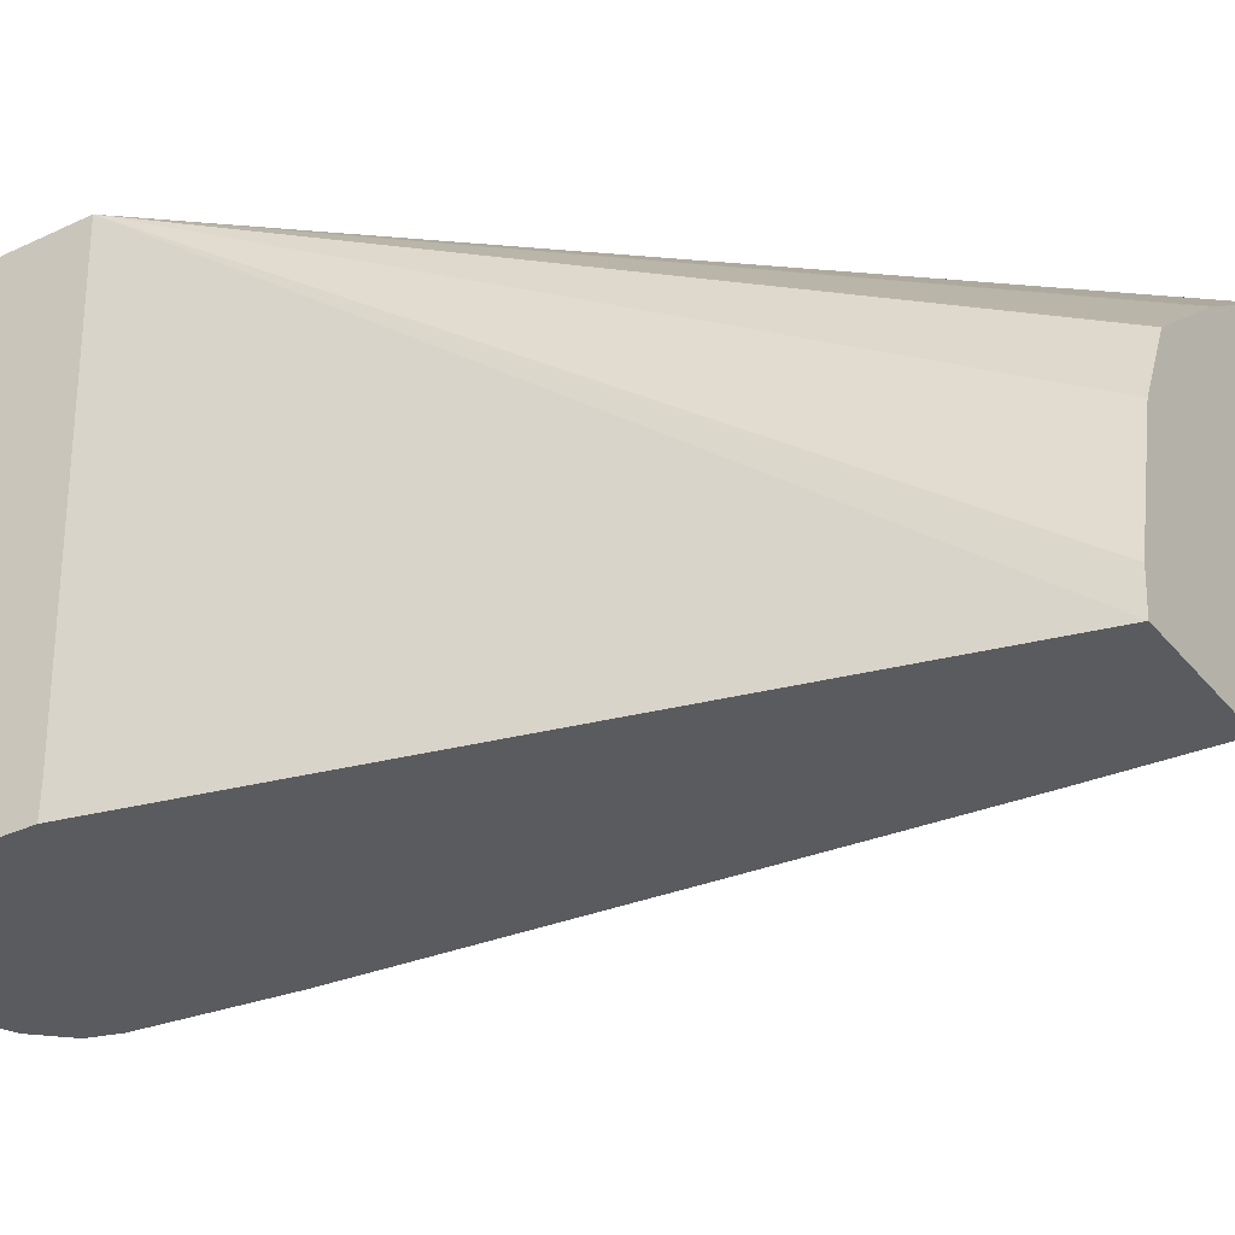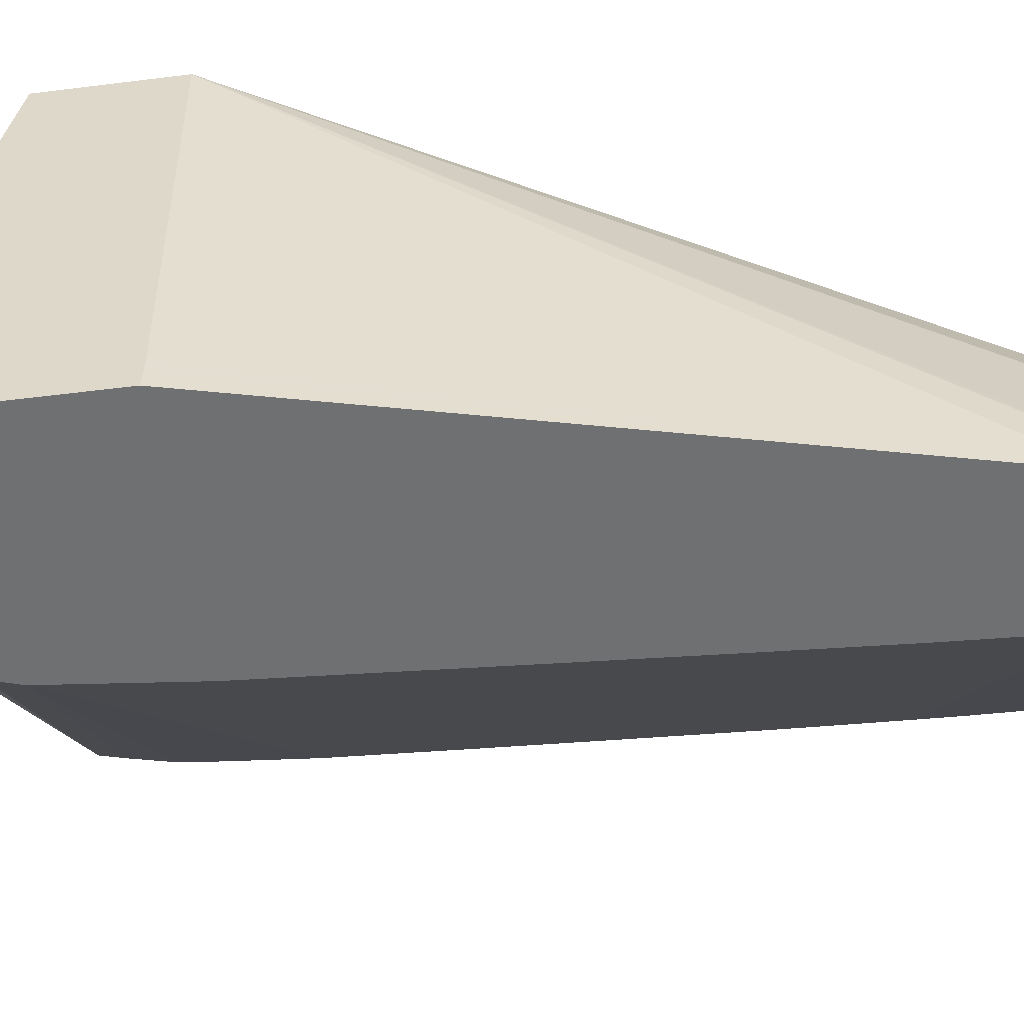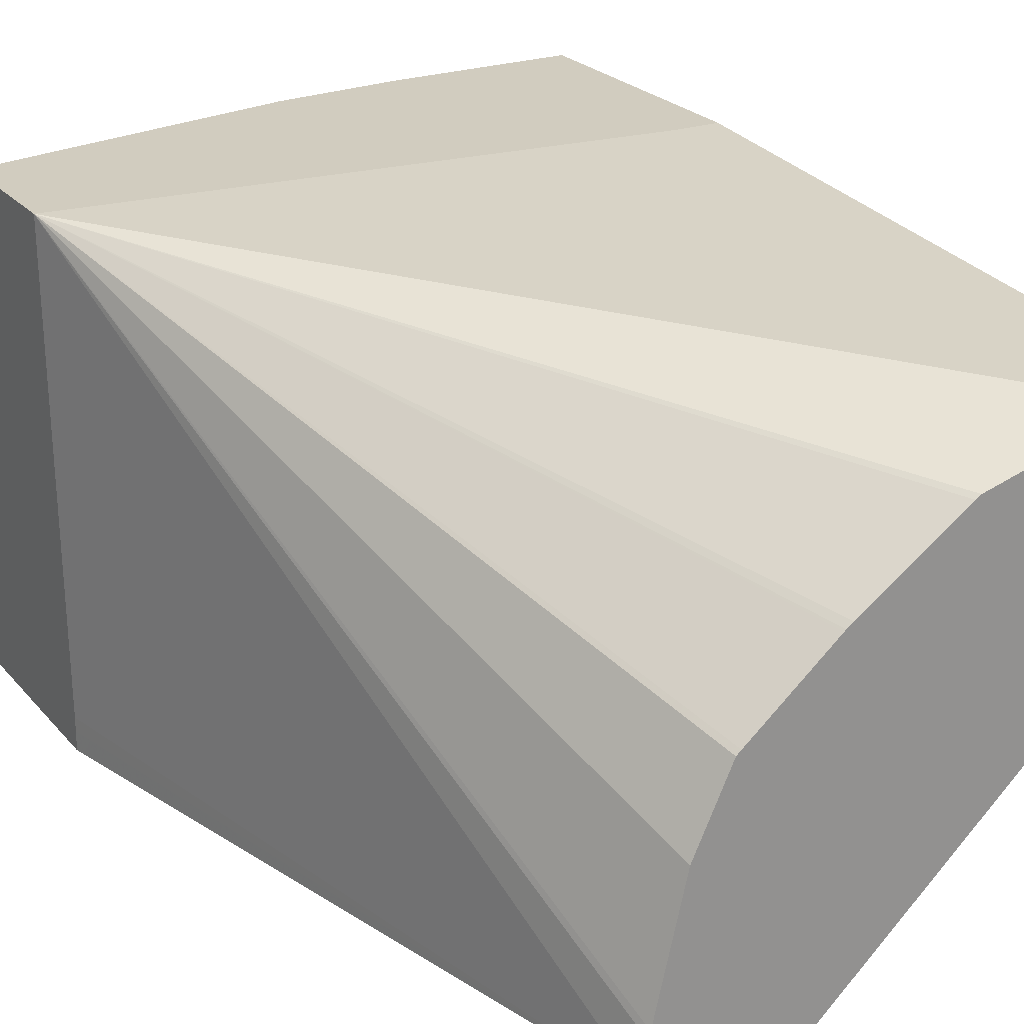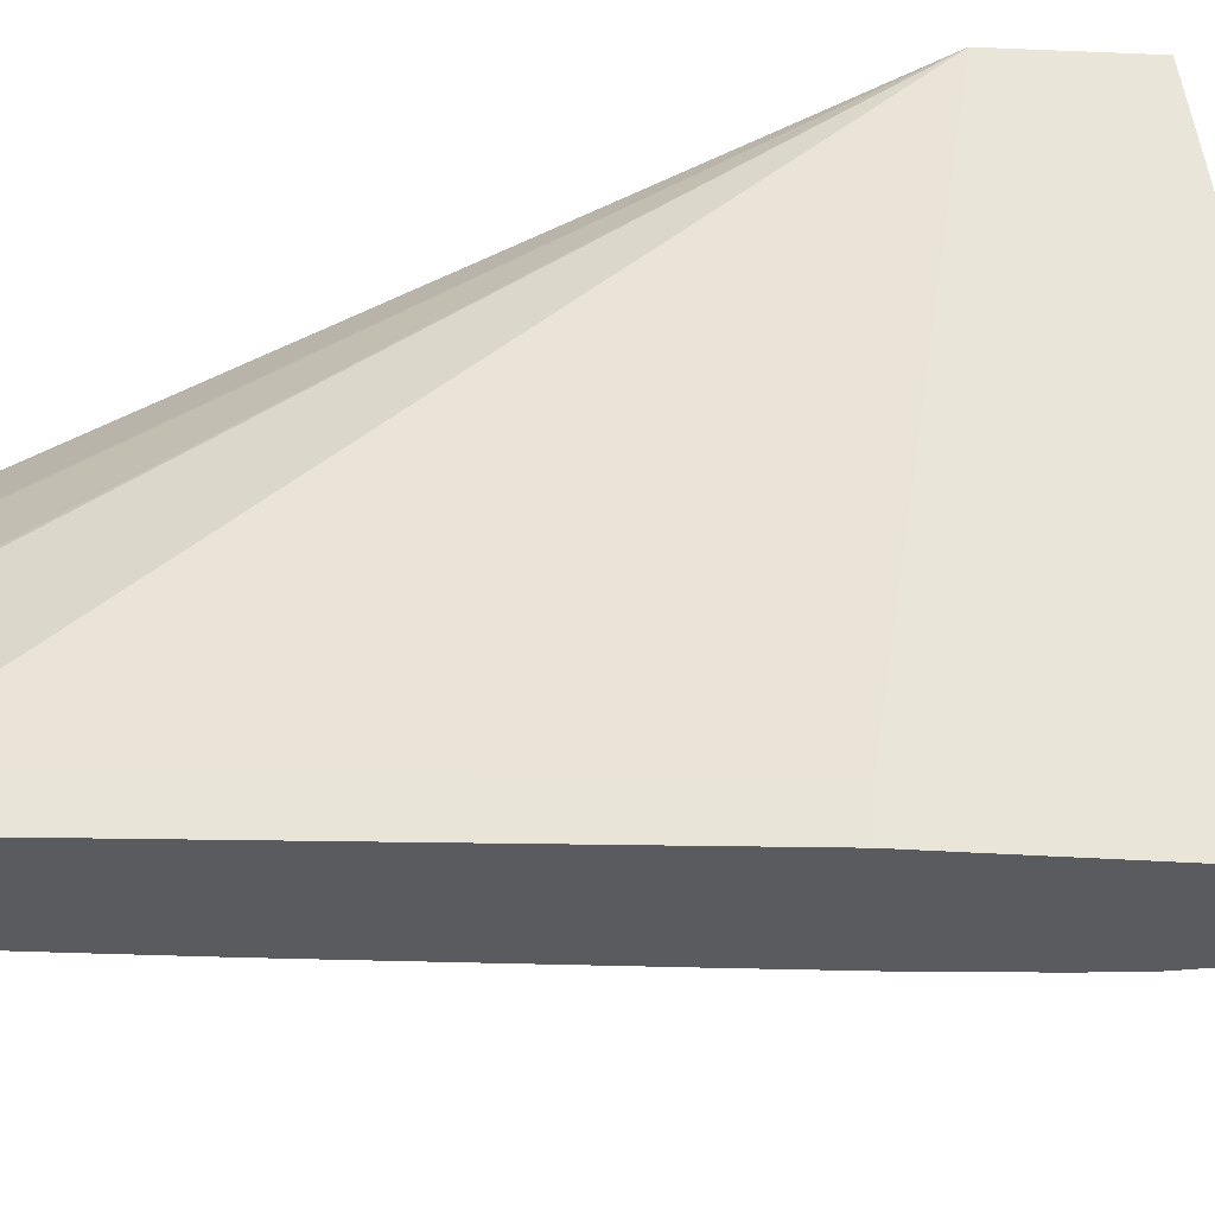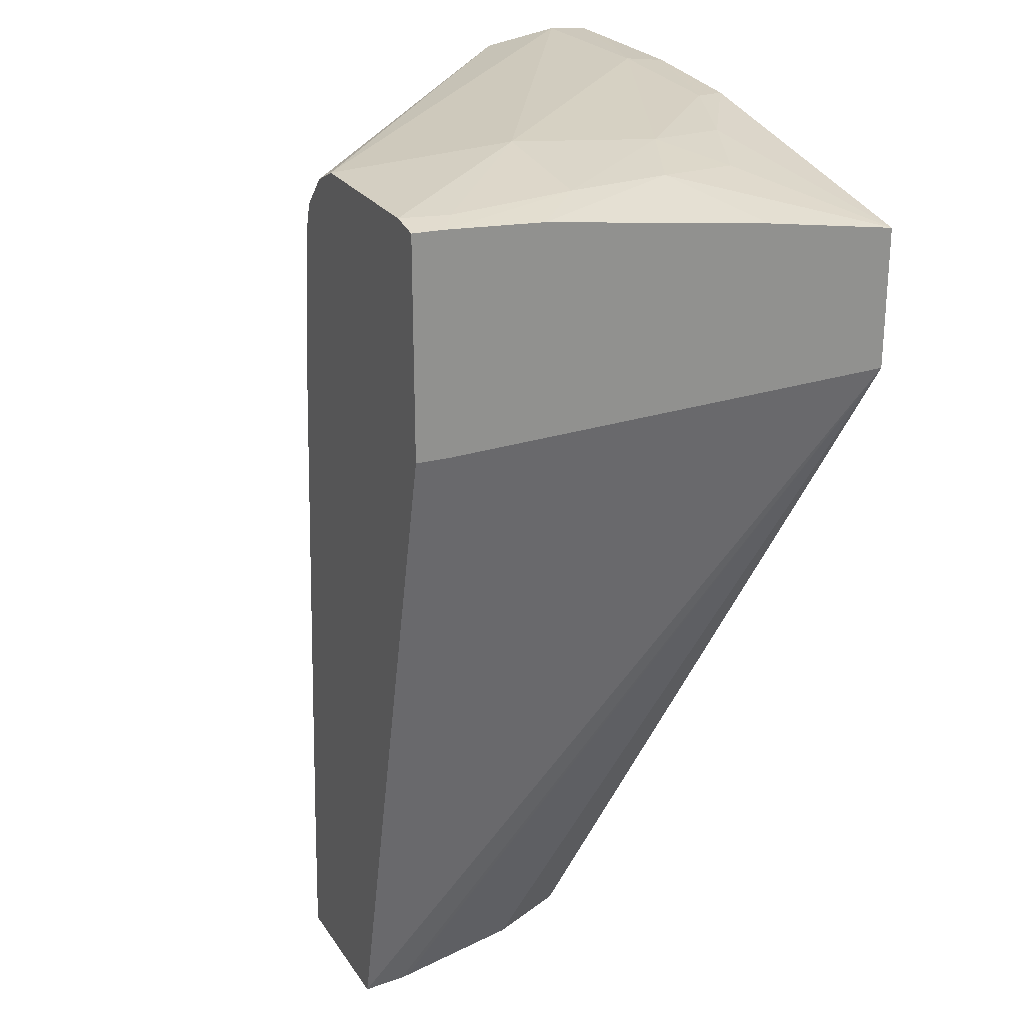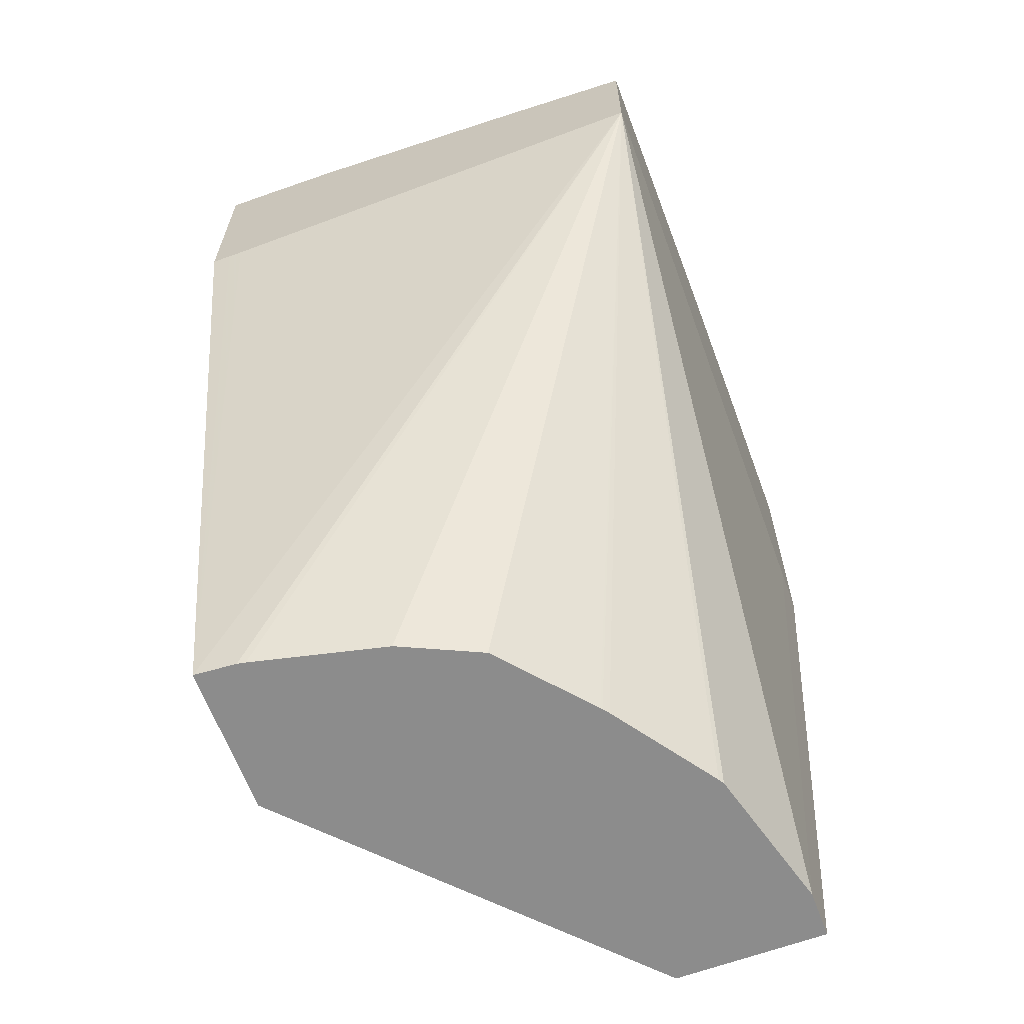
<metadata>
{"format":"obj","ext":"obj","renderer":"f3d","projection":"perspective","resolution":1024,"background":"white","views":[{"elev":-33.2,"azim":-57.2,"up":"+Z"},{"elev":-54.8,"azim":-82.5,"up":"+Z"},{"elev":24.1,"azim":-30.1,"up":"+Z"},{"elev":57.7,"azim":93.0,"up":"+Z"},{"elev":24.3,"azim":-115.8,"up":"+Y"},{"elev":-64.2,"azim":-69.7,"up":"+Y"}]}
</metadata>
<code>
v -0.006308 -0.03502 0.001904
v -0.006308 -0.03492 0.00637
v -0.006308 -0.03502 0.00177
v -0.004731 -0.04158 0.001584
v -0.0006616 -0.0355 0.00637
v -0.006308 -0.03355 0.00637
v -0.004703 -0.04158 0.001984
v -0.004687 -0.04158 0.002062
v -0.004399 -0.04158 0.003306
v -0.004378 -0.04158 0.003353
v -0.004053 -0.04158 0.004054
v -0.004009 -0.04158 0.004093
v -0.003197 -0.04158 0.004777
v -0.00318 -0.04158 0.004791
v -0.003121 -0.04158 0.004837
v -0.002136 -0.04158 0.005518
v -0.002099 -0.04158 0.00554
v -0.002083 -0.04158 0.00555
v -0.0006616 -0.04158 0.005936
v -0.006308 -0.03502 0.001584
v -0.003303 -0.04158 0.001584
v -0.0006419 -0.0355 0.00637
v -0.003207 -0.03296 0.00637
v -0.004378 -0.033 0.005634
v -0.005259 -0.03309 0.005259
v -0.005578 -0.033 0.004377
v -0.006308 -0.03334 0.00504
v -0.0001923 -0.04158 0.005936
v -0.0001923 -0.0355 0.00637
v -0.006308 -0.03298 0.001584
v -0.003362 -0.04034 0.001584
v -0.0001923 -0.03948 0.004548
v -0.0001923 -0.04034 0.004511
v -0.0001923 -0.04078 0.004493
v -0.0001923 -0.0408 0.004492
v -0.0001923 -0.04158 0.004474
v -0.001984 -0.03286 0.00637
v -0.003369 -0.03292 0.006025
v -0.004742 -0.03291 0.004742
v -0.006308 -0.03304 0.002815
v -0.005822 -0.03295 0.003306
v -0.0001923 -0.03286 0.00637
v -0.006308 -0.03298 0.001888
v -0.006071 -0.03294 0.002046
v -0.006031 -0.03292 0.001584
v -0.003441 -0.03901 0.001584
v -0.0001923 -0.03901 0.004572
v -0.0006616 -0.03286 0.00637
v -0.001984 -0.03281 0.005951
v -0.004628 -0.03279 0.003306
v -0.0001923 -0.03282 0.005951
v -0.004515 -0.03291 0.001584
v -0.003523 -0.03769 0.001584
v -0.0001923 -0.03769 0.004648
v -0.0001923 -0.03286 0.005672
v -0.0001923 -0.03294 0.005169
v -0.004212 -0.03305 0.001584
v -0.003606 -0.03637 0.001584
v -0.0001923 -0.03637 0.004725
v -0.0001923 -0.03322 0.005086
v -0.003929 -0.03335 0.001584
v -0.003692 -0.03505 0.001584
v -0.0001923 -0.03505 0.004807
v -0.0001923 -0.03372 0.004949
v -0.003838 -0.03364 0.001584
v -0.0001923 -0.03419 0.004895
f 2 15 16
f 2 14 15
f 23 38 24
f 28 63 66
f 4 16 15
f 21 34 35
f 1 20 3
f 4 62 58
f 4 19 18
f 28 47 54
f 28 59 63
f 4 61 65
f 4 57 61
f 4 52 57
f 4 45 52
f 2 16 17
f 1 43 30
f 2 11 12
f 4 17 16
f 1 3 4
f 2 10 11
f 1 30 20
f 2 12 13
f 4 30 45
f 2 9 10
f 2 8 9
f 4 11 10
f 2 17 18
f 2 42 48
f 4 8 7
f 3 20 4
f 28 35 34
f 4 36 28
f 4 28 19
f 2 23 6
f 4 18 17
f 28 54 59
f 23 37 38
f 4 15 14
f 2 13 14
f 4 13 12
f 4 12 11
f 4 31 21
f 4 10 9
f 2 18 19
f 1 27 40
f 4 20 30
f 4 21 36
f 2 4 7
f 2 7 8
f 50 51 52
f 19 29 22
f 4 53 46
f 6 26 27
f 21 35 36
f 52 56 57
f 21 33 34
f 21 32 33
f 1 2 6
f 1 6 27
f 1 40 43
f 4 65 62
f 4 58 53
f 4 14 13
f 2 37 23
f 2 48 37
f 2 19 5
f 2 22 29
f 2 5 22
f 41 50 44
f 28 56 55
f 28 55 51
f 26 39 41
f 28 42 29
f 46 53 54
f 31 46 47
f 31 47 32
f 56 61 57
f 28 33 32
f 28 34 33
f 4 9 8
f 6 25 26
f 30 43 44
f 46 54 47
f 49 51 50
f 28 32 47
f 5 19 22
f 6 23 24
f 51 55 52
f 52 55 56
f 26 41 40
f 25 39 26
f 26 40 27
f 37 48 49
f 19 28 29
f 28 36 35
f 28 66 64
f 41 44 43
f 63 65 66
f 39 49 50
f 37 49 38
f 60 64 65
f 28 60 56
f 28 64 60
f 6 24 25
f 39 50 41
f 21 31 32
f 44 50 45
f 58 62 59
f 30 44 45
f 45 50 52
f 62 65 63
f 60 65 61
f 64 66 65
f 53 59 54
f 56 60 61
f 59 62 63
f 42 51 49
f 42 49 48
f 28 51 42
f 24 38 39
f 24 39 25
f 1 4 2
f 4 46 31
f 40 41 43
f 2 29 42
f 53 58 59
f 38 49 39

</code>
